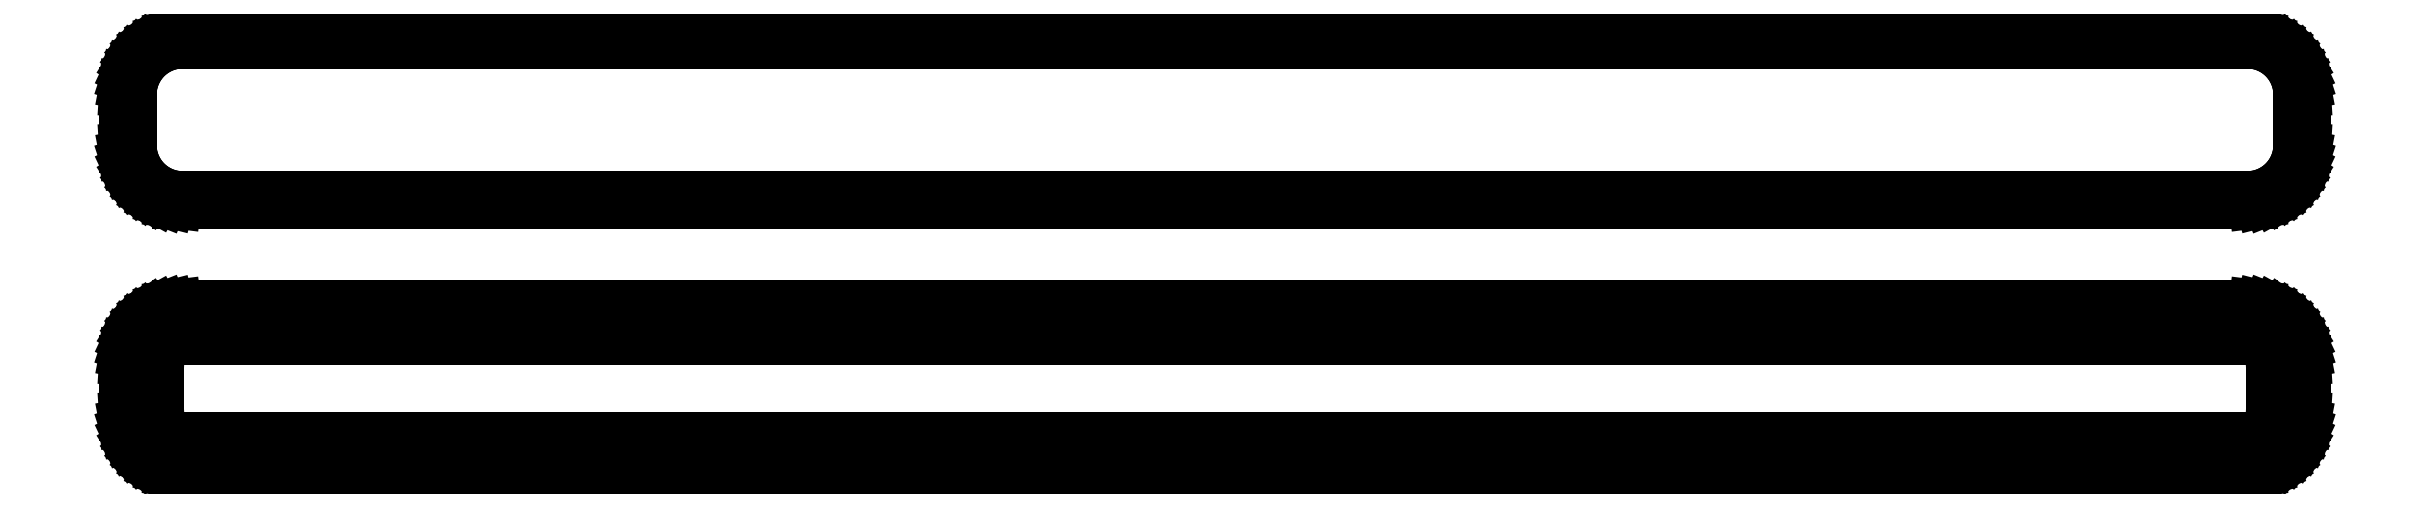
<metadata>
{"format":"dxf","ext":"dxf","renderer":"ezdxf+matplotlib","layout":"modelspace","background":"white","min_lineweight":24,"dpi":150}
</metadata>
<code>
0
SECTION
2
ENTITIES
0
LINE
8
0
10
93.44
20
64.59
11
94.05
21
64.74
0
LINE
8
0
10
94.05
20
64.74
11
94.63
21
64.98
0
LINE
8
0
10
94.63
20
64.98
11
95.18
21
65.28
0
LINE
8
0
10
95.18
20
65.28
11
95.69
21
65.65
0
LINE
8
0
10
95.69
20
65.65
11
96.14
21
66.08
0
LINE
8
0
10
96.14
20
66.08
11
96.55
21
66.56
0
LINE
8
0
10
96.55
20
66.56
11
96.88
21
67.09
0
LINE
8
0
10
96.88
20
67.09
11
97.15
21
67.66
0
LINE
8
0
10
97.15
20
67.66
11
97.34
21
68.26
0
LINE
8
0
10
97.34
20
68.26
11
97.46
21
68.87
0
LINE
8
0
10
97.46
20
68.87
11
97.5
21
69.5
0
LINE
8
0
10
97.5
20
69.5
11
97.5
21
74.5
0
LINE
8
0
10
97.5
20
74.5
11
97.46
21
75.13
0
LINE
8
0
10
97.46
20
75.13
11
97.34
21
75.74
0
LINE
8
0
10
97.34
20
75.74
11
97.15
21
76.34
0
LINE
8
0
10
97.15
20
76.34
11
96.88
21
76.91
0
LINE
8
0
10
96.88
20
76.91
11
96.55
21
77.44
0
LINE
8
0
10
96.55
20
77.44
11
96.14
21
77.92
0
LINE
8
0
10
96.14
20
77.92
11
95.69
21
78.35
0
LINE
8
0
10
95.69
20
78.35
11
95.18
21
78.72
0
LINE
8
0
10
95.18
20
78.72
11
94.63
21
79.02
0
LINE
8
0
10
94.63
20
79.02
11
94.05
21
79.26
0
LINE
8
0
10
94.05
20
79.26
11
93.44
21
79.41
0
LINE
8
0
10
93.44
20
79.41
11
92.81
21
79.49
0
LINE
8
0
10
92.81
20
79.49
11
-92.81
21
79.49
0
LINE
8
0
10
-92.81
20
79.49
11
-93.44
21
79.41
0
LINE
8
0
10
-93.44
20
79.41
11
-94.05
21
79.26
0
LINE
8
0
10
-94.05
20
79.26
11
-94.63
21
79.02
0
LINE
8
0
10
-94.63
20
79.02
11
-95.18
21
78.72
0
LINE
8
0
10
-95.18
20
78.72
11
-95.69
21
78.35
0
LINE
8
0
10
-95.69
20
78.35
11
-96.14
21
77.92
0
LINE
8
0
10
-96.14
20
77.92
11
-96.55
21
77.44
0
LINE
8
0
10
-96.55
20
77.44
11
-96.88
21
76.91
0
LINE
8
0
10
-96.88
20
76.91
11
-97.15
21
76.34
0
LINE
8
0
10
-97.15
20
76.34
11
-97.34
21
75.74
0
LINE
8
0
10
-97.34
20
75.74
11
-97.46
21
75.13
0
LINE
8
0
10
-97.46
20
75.13
11
-97.5
21
74.5
0
LINE
8
0
10
-97.5
20
74.5
11
-97.5
21
69.5
0
LINE
8
0
10
-97.5
20
69.5
11
-97.46
21
68.87
0
LINE
8
0
10
-97.46
20
68.87
11
-97.34
21
68.26
0
LINE
8
0
10
-97.34
20
68.26
11
-97.15
21
67.66
0
LINE
8
0
10
-97.15
20
67.66
11
-96.88
21
67.09
0
LINE
8
0
10
-96.88
20
67.09
11
-96.55
21
66.56
0
LINE
8
0
10
-96.55
20
66.56
11
-96.14
21
66.08
0
LINE
8
0
10
-96.14
20
66.08
11
-95.69
21
65.65
0
LINE
8
0
10
-95.69
20
65.65
11
-95.18
21
65.28
0
LINE
8
0
10
-95.18
20
65.28
11
-94.63
21
64.98
0
LINE
8
0
10
-94.63
20
64.98
11
-94.05
21
64.74
0
LINE
8
0
10
-94.05
20
64.74
11
-93.44
21
64.59
0
LINE
8
0
10
-93.44
20
64.59
11
-92.81
21
64.51
0
LINE
8
0
10
-92.81
20
64.51
11
92.81
21
64.51
0
LINE
8
0
10
92.81
20
64.51
11
93.44
21
64.59
0
LINE
8
0
10
-92.54
20
65.18
11
-93.11
21
65.25
0
LINE
8
0
10
-93.11
20
65.25
11
-93.66
21
65.4
0
LINE
8
0
10
-93.66
20
65.4
11
-94.2
21
65.61
0
LINE
8
0
10
-94.2
20
65.61
11
-94.7
21
65.88
0
LINE
8
0
10
-94.7
20
65.88
11
-95.17
21
66.22
0
LINE
8
0
10
-95.17
20
66.22
11
-95.59
21
66.62
0
LINE
8
0
10
-95.59
20
66.62
11
-95.95
21
67.06
0
LINE
8
0
10
-95.95
20
67.06
11
-96.26
21
67.54
0
LINE
8
0
10
-96.26
20
67.54
11
-96.51
21
68.06
0
LINE
8
0
10
-96.51
20
68.06
11
-96.68
21
68.61
0
LINE
8
0
10
-96.68
20
68.61
11
-96.79
21
69.18
0
LINE
8
0
10
-96.79
20
69.18
11
-96.83
21
69.75
0
LINE
8
0
10
-96.83
20
69.75
11
-96.83
21
74.25
0
LINE
8
0
10
-96.83
20
74.25
11
-96.79
21
74.82
0
LINE
8
0
10
-96.79
20
74.82
11
-96.68
21
75.39
0
LINE
8
0
10
-96.68
20
75.39
11
-96.51
21
75.94
0
LINE
8
0
10
-96.51
20
75.94
11
-96.26
21
76.46
0
LINE
8
0
10
-96.26
20
76.46
11
-95.95
21
76.94
0
LINE
8
0
10
-95.95
20
76.94
11
-95.59
21
77.38
0
LINE
8
0
10
-95.59
20
77.38
11
-95.17
21
77.78
0
LINE
8
0
10
-95.17
20
77.78
11
-94.7
21
78.12
0
LINE
8
0
10
-94.7
20
78.12
11
-94.2
21
78.39
0
LINE
8
0
10
-94.2
20
78.39
11
-93.66
21
78.6
0
LINE
8
0
10
-93.66
20
78.6
11
-93.11
21
78.75
0
LINE
8
0
10
-93.11
20
78.75
11
-92.54
21
78.82
0
LINE
8
0
10
-92.54
20
78.82
11
92.54
21
78.82
0
LINE
8
0
10
92.54
20
78.82
11
93.11
21
78.75
0
LINE
8
0
10
93.11
20
78.75
11
93.66
21
78.6
0
LINE
8
0
10
93.66
20
78.6
11
94.2
21
78.39
0
LINE
8
0
10
94.2
20
78.39
11
94.7
21
78.12
0
LINE
8
0
10
94.7
20
78.12
11
95.17
21
77.78
0
LINE
8
0
10
95.17
20
77.78
11
95.59
21
77.38
0
LINE
8
0
10
95.59
20
77.38
11
95.95
21
76.94
0
LINE
8
0
10
95.95
20
76.94
11
96.26
21
76.46
0
LINE
8
0
10
96.26
20
76.46
11
96.51
21
75.94
0
LINE
8
0
10
96.51
20
75.94
11
96.68
21
75.39
0
LINE
8
0
10
96.68
20
75.39
11
96.79
21
74.82
0
LINE
8
0
10
96.79
20
74.82
11
96.83
21
74.25
0
LINE
8
0
10
96.83
20
74.25
11
96.83
21
69.75
0
LINE
8
0
10
96.83
20
69.75
11
96.79
21
69.18
0
LINE
8
0
10
96.79
20
69.18
11
96.68
21
68.61
0
LINE
8
0
10
96.68
20
68.61
11
96.51
21
68.06
0
LINE
8
0
10
96.51
20
68.06
11
96.26
21
67.54
0
LINE
8
0
10
96.26
20
67.54
11
95.95
21
67.06
0
LINE
8
0
10
95.95
20
67.06
11
95.59
21
66.62
0
LINE
8
0
10
95.59
20
66.62
11
95.17
21
66.22
0
LINE
8
0
10
95.17
20
66.22
11
94.7
21
65.88
0
LINE
8
0
10
94.7
20
65.88
11
94.2
21
65.61
0
LINE
8
0
10
94.2
20
65.61
11
93.66
21
65.4
0
LINE
8
0
10
93.66
20
65.4
11
93.11
21
65.25
0
LINE
8
0
10
93.11
20
65.25
11
92.54
21
65.18
0
LINE
8
0
10
92.54
20
65.18
11
-92.54
21
65.18
0
LINE
8
0
10
93.44
20
40.59
11
94.05
21
40.74
0
LINE
8
0
10
94.05
20
40.74
11
94.63
21
40.98
0
LINE
8
0
10
94.63
20
40.98
11
95.18
21
41.28
0
LINE
8
0
10
95.18
20
41.28
11
95.69
21
41.65
0
LINE
8
0
10
95.69
20
41.65
11
96.14
21
42.08
0
LINE
8
0
10
96.14
20
42.08
11
96.55
21
42.56
0
LINE
8
0
10
96.55
20
42.56
11
96.88
21
43.09
0
LINE
8
0
10
96.88
20
43.09
11
97.15
21
43.66
0
LINE
8
0
10
97.15
20
43.66
11
97.34
21
44.26
0
LINE
8
0
10
97.34
20
44.26
11
97.46
21
44.87
0
LINE
8
0
10
97.46
20
44.87
11
97.5
21
45.5
0
LINE
8
0
10
97.5
20
45.5
11
97.5
21
50.5
0
LINE
8
0
10
97.5
20
50.5
11
97.46
21
51.13
0
LINE
8
0
10
97.46
20
51.13
11
97.34
21
51.74
0
LINE
8
0
10
97.34
20
51.74
11
97.15
21
52.34
0
LINE
8
0
10
97.15
20
52.34
11
96.88
21
52.91
0
LINE
8
0
10
96.88
20
52.91
11
96.55
21
53.44
0
LINE
8
0
10
96.55
20
53.44
11
96.14
21
53.92
0
LINE
8
0
10
96.14
20
53.92
11
95.69
21
54.35
0
LINE
8
0
10
95.69
20
54.35
11
95.18
21
54.72
0
LINE
8
0
10
95.18
20
54.72
11
94.63
21
55.02
0
LINE
8
0
10
94.63
20
55.02
11
94.05
21
55.26
0
LINE
8
0
10
94.05
20
55.26
11
93.44
21
55.41
0
LINE
8
0
10
93.44
20
55.41
11
92.81
21
55.49
0
LINE
8
0
10
92.81
20
55.49
11
-92.81
21
55.49
0
LINE
8
0
10
-92.81
20
55.49
11
-93.44
21
55.41
0
LINE
8
0
10
-93.44
20
55.41
11
-94.05
21
55.26
0
LINE
8
0
10
-94.05
20
55.26
11
-94.63
21
55.02
0
LINE
8
0
10
-94.63
20
55.02
11
-95.18
21
54.72
0
LINE
8
0
10
-95.18
20
54.72
11
-95.69
21
54.35
0
LINE
8
0
10
-95.69
20
54.35
11
-96.14
21
53.92
0
LINE
8
0
10
-96.14
20
53.92
11
-96.55
21
53.44
0
LINE
8
0
10
-96.55
20
53.44
11
-96.88
21
52.91
0
LINE
8
0
10
-96.88
20
52.91
11
-97.15
21
52.34
0
LINE
8
0
10
-97.15
20
52.34
11
-97.34
21
51.74
0
LINE
8
0
10
-97.34
20
51.74
11
-97.46
21
51.13
0
LINE
8
0
10
-97.46
20
51.13
11
-97.5
21
50.5
0
LINE
8
0
10
-97.5
20
50.5
11
-97.5
21
45.5
0
LINE
8
0
10
-97.5
20
45.5
11
-97.46
21
44.87
0
LINE
8
0
10
-97.46
20
44.87
11
-97.34
21
44.26
0
LINE
8
0
10
-97.34
20
44.26
11
-97.15
21
43.66
0
LINE
8
0
10
-97.15
20
43.66
11
-96.88
21
43.09
0
LINE
8
0
10
-96.88
20
43.09
11
-96.55
21
42.56
0
LINE
8
0
10
-96.55
20
42.56
11
-96.14
21
42.08
0
LINE
8
0
10
-96.14
20
42.08
11
-95.69
21
41.65
0
LINE
8
0
10
-95.69
20
41.65
11
-95.18
21
41.28
0
LINE
8
0
10
-95.18
20
41.28
11
-94.63
21
40.98
0
LINE
8
0
10
-94.63
20
40.98
11
-94.05
21
40.74
0
LINE
8
0
10
-94.05
20
40.74
11
-93.44
21
40.59
0
LINE
8
0
10
-93.44
20
40.59
11
-92.81
21
40.51
0
LINE
8
0
10
-92.81
20
40.51
11
92.81
21
40.51
0
LINE
8
0
10
92.81
20
40.51
11
93.44
21
40.59
0
LINE
8
0
10
-92.38
20
43.64
11
-92.65
21
43.68
0
LINE
8
0
10
-92.65
20
43.68
11
-92.9
21
43.74
0
LINE
8
0
10
-92.9
20
43.74
11
-93.15
21
43.84
0
LINE
8
0
10
-93.15
20
43.84
11
-93.38
21
43.97
0
LINE
8
0
10
-93.38
20
43.97
11
-93.59
21
44.12
0
LINE
8
0
10
-93.59
20
44.12
11
-93.79
21
44.31
0
LINE
8
0
10
-93.79
20
44.31
11
-93.96
21
44.51
0
LINE
8
0
10
-93.96
20
44.51
11
-94.1
21
44.73
0
LINE
8
0
10
-94.1
20
44.73
11
-94.21
21
44.97
0
LINE
8
0
10
-94.21
20
44.97
11
-94.29
21
45.23
0
LINE
8
0
10
-94.29
20
45.23
11
-94.34
21
45.49
0
LINE
8
0
10
-94.34
20
45.49
11
-94.36
21
45.75
0
LINE
8
0
10
-94.36
20
45.75
11
-94.36
21
50.25
0
LINE
8
0
10
-94.36
20
50.25
11
-94.34
21
50.51
0
LINE
8
0
10
-94.34
20
50.51
11
-94.29
21
50.77
0
LINE
8
0
10
-94.29
20
50.77
11
-94.21
21
51.03
0
LINE
8
0
10
-94.21
20
51.03
11
-94.1
21
51.27
0
LINE
8
0
10
-94.1
20
51.27
11
-93.96
21
51.49
0
LINE
8
0
10
-93.96
20
51.49
11
-93.79
21
51.69
0
LINE
8
0
10
-93.79
20
51.69
11
-93.59
21
51.88
0
LINE
8
0
10
-93.59
20
51.88
11
-93.38
21
52.03
0
LINE
8
0
10
-93.38
20
52.03
11
-93.15
21
52.16
0
LINE
8
0
10
-93.15
20
52.16
11
-92.9
21
52.26
0
LINE
8
0
10
-92.9
20
52.26
11
-92.65
21
52.32
0
LINE
8
0
10
-92.65
20
52.32
11
-92.38
21
52.36
0
LINE
8
0
10
-92.38
20
52.36
11
92.38
21
52.36
0
LINE
8
0
10
92.38
20
52.36
11
92.65
21
52.32
0
LINE
8
0
10
92.65
20
52.32
11
92.9
21
52.26
0
LINE
8
0
10
92.9
20
52.26
11
93.15
21
52.16
0
LINE
8
0
10
93.15
20
52.16
11
93.38
21
52.03
0
LINE
8
0
10
93.38
20
52.03
11
93.59
21
51.88
0
LINE
8
0
10
93.59
20
51.88
11
93.79
21
51.69
0
LINE
8
0
10
93.79
20
51.69
11
93.96
21
51.49
0
LINE
8
0
10
93.96
20
51.49
11
94.1
21
51.27
0
LINE
8
0
10
94.1
20
51.27
11
94.21
21
51.03
0
LINE
8
0
10
94.21
20
51.03
11
94.29
21
50.77
0
LINE
8
0
10
94.29
20
50.77
11
94.34
21
50.51
0
LINE
8
0
10
94.34
20
50.51
11
94.36
21
50.25
0
LINE
8
0
10
94.36
20
50.25
11
94.36
21
45.75
0
LINE
8
0
10
94.36
20
45.75
11
94.34
21
45.49
0
LINE
8
0
10
94.34
20
45.49
11
94.29
21
45.23
0
LINE
8
0
10
94.29
20
45.23
11
94.21
21
44.97
0
LINE
8
0
10
94.21
20
44.97
11
94.1
21
44.73
0
LINE
8
0
10
94.1
20
44.73
11
93.96
21
44.51
0
LINE
8
0
10
93.96
20
44.51
11
93.79
21
44.31
0
LINE
8
0
10
93.79
20
44.31
11
93.59
21
44.12
0
LINE
8
0
10
93.59
20
44.12
11
93.38
21
43.97
0
LINE
8
0
10
93.38
20
43.97
11
93.15
21
43.84
0
LINE
8
0
10
93.15
20
43.84
11
92.9
21
43.74
0
LINE
8
0
10
92.9
20
43.74
11
92.65
21
43.68
0
LINE
8
0
10
92.65
20
43.68
11
92.38
21
43.64
0
LINE
8
0
10
92.38
20
43.64
11
-92.38
21
43.64
0
ENDSEC
0
EOF

</code>
